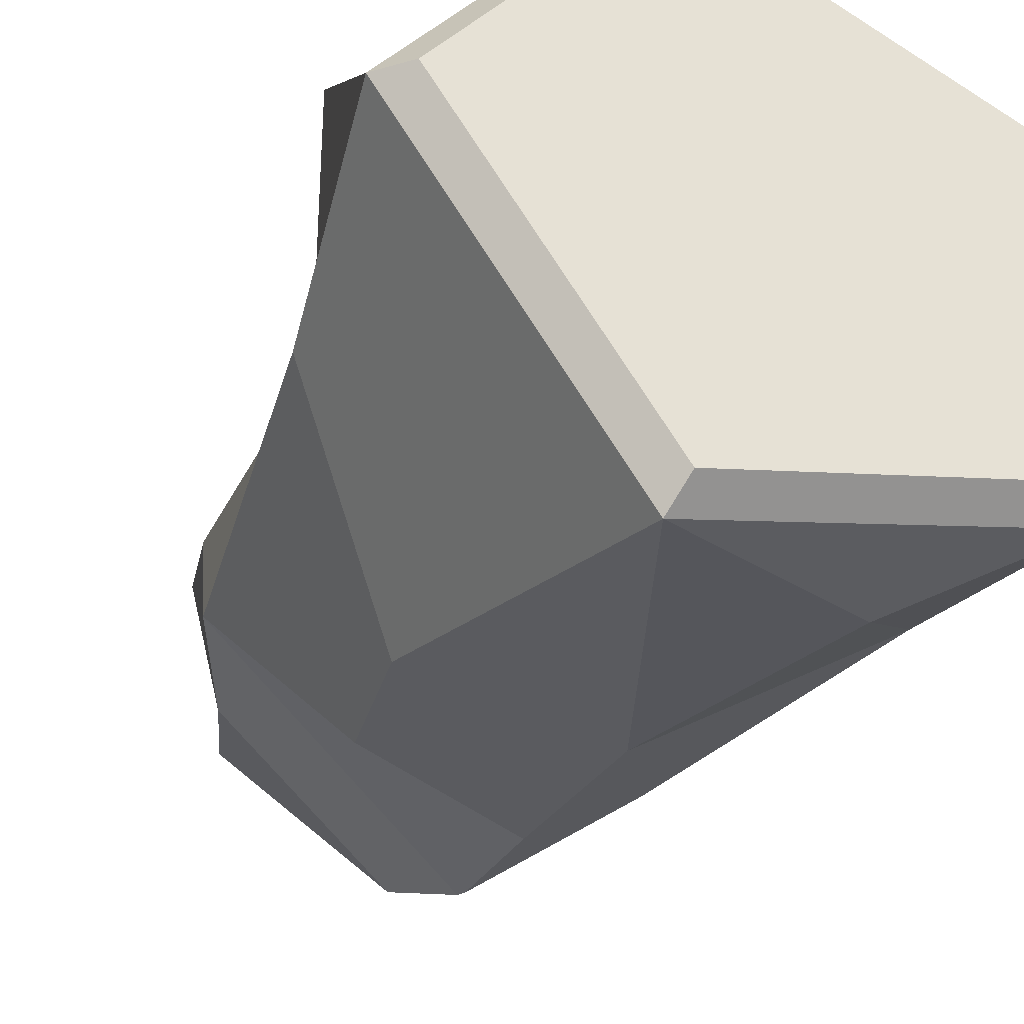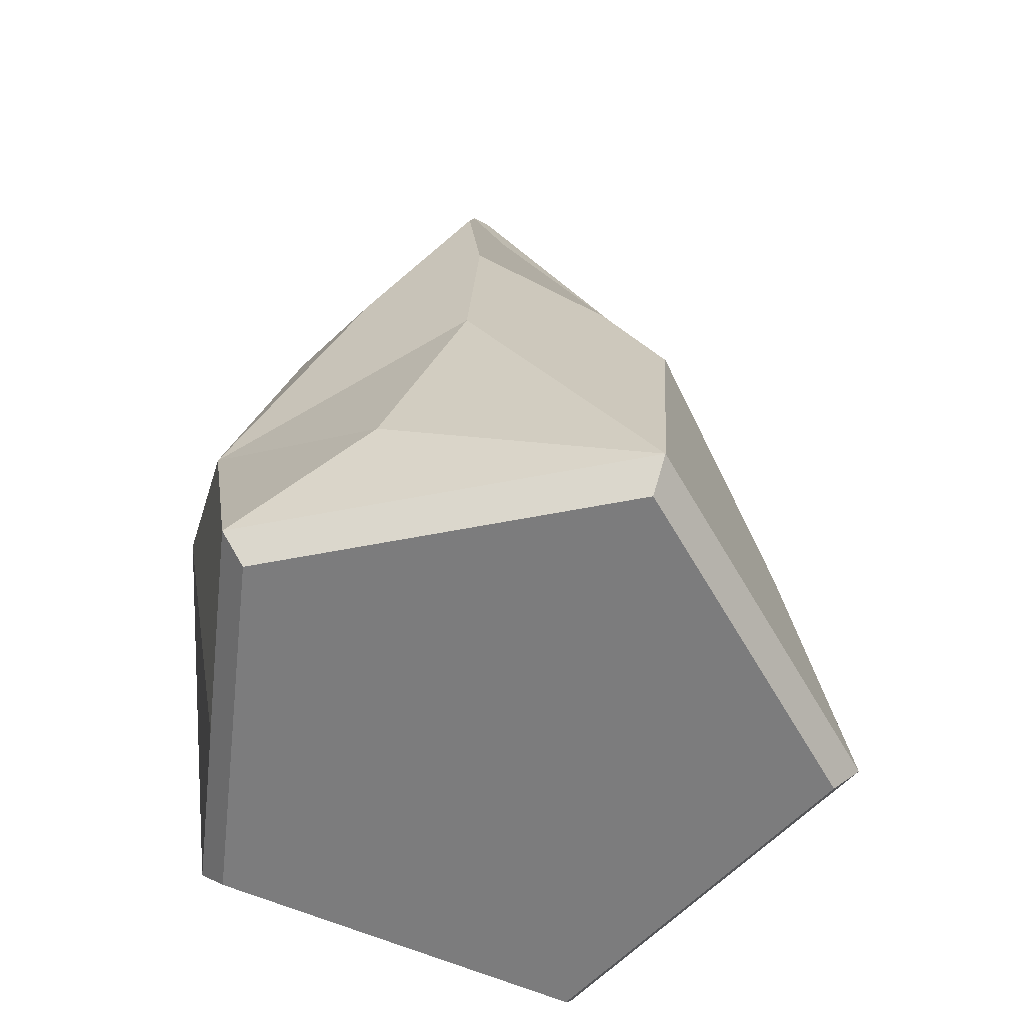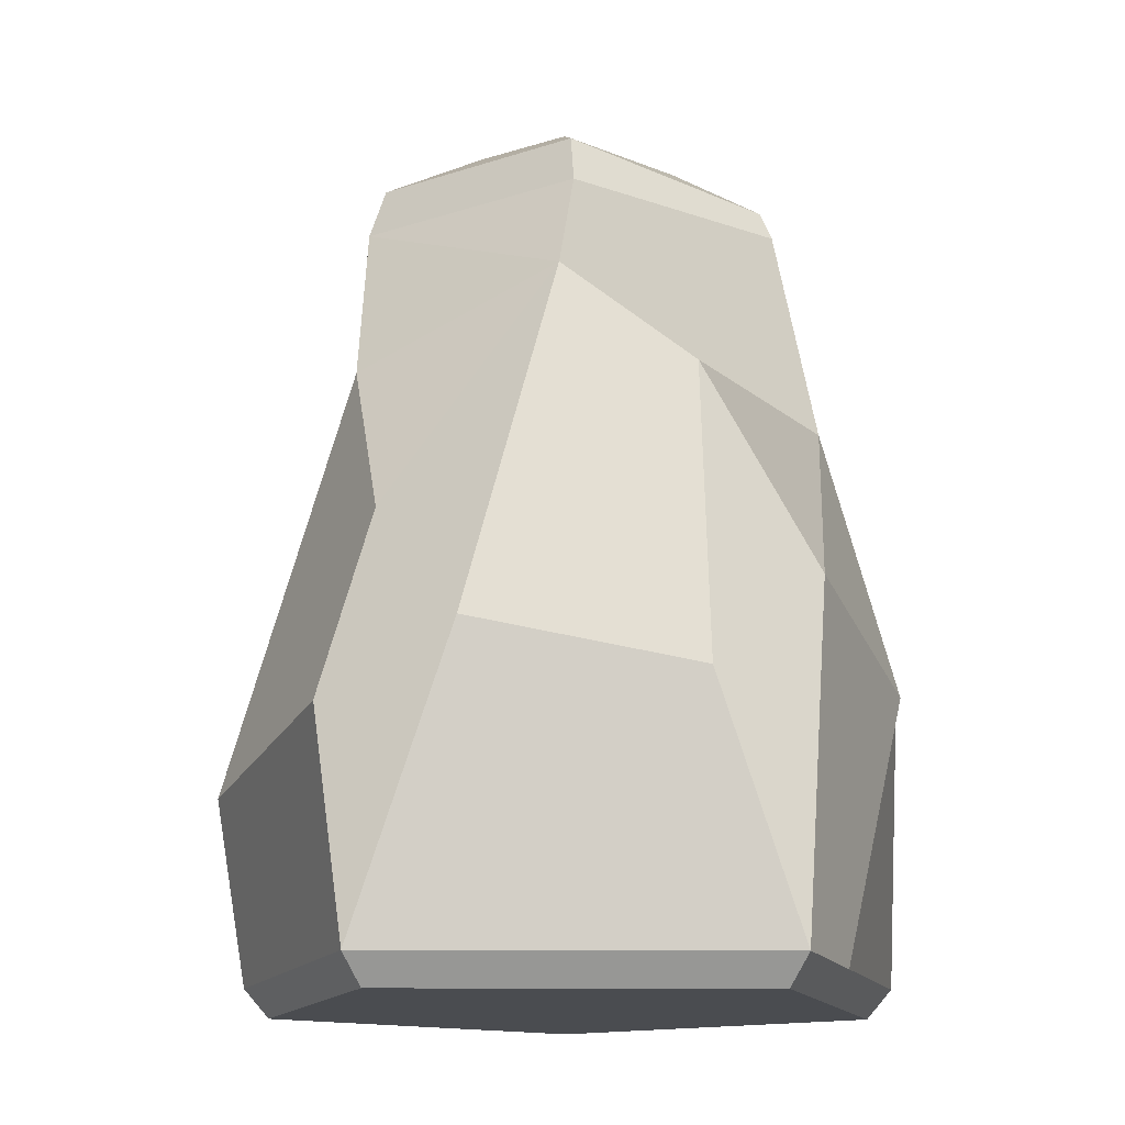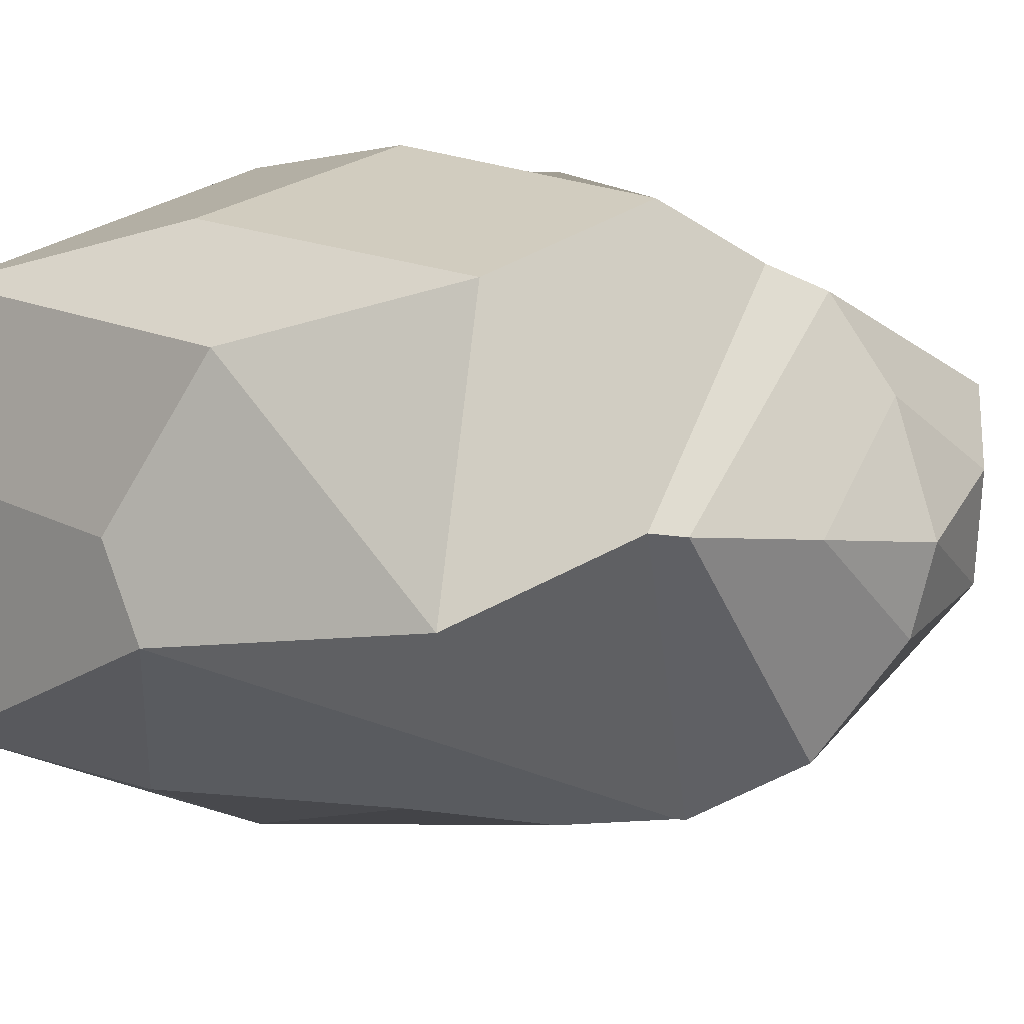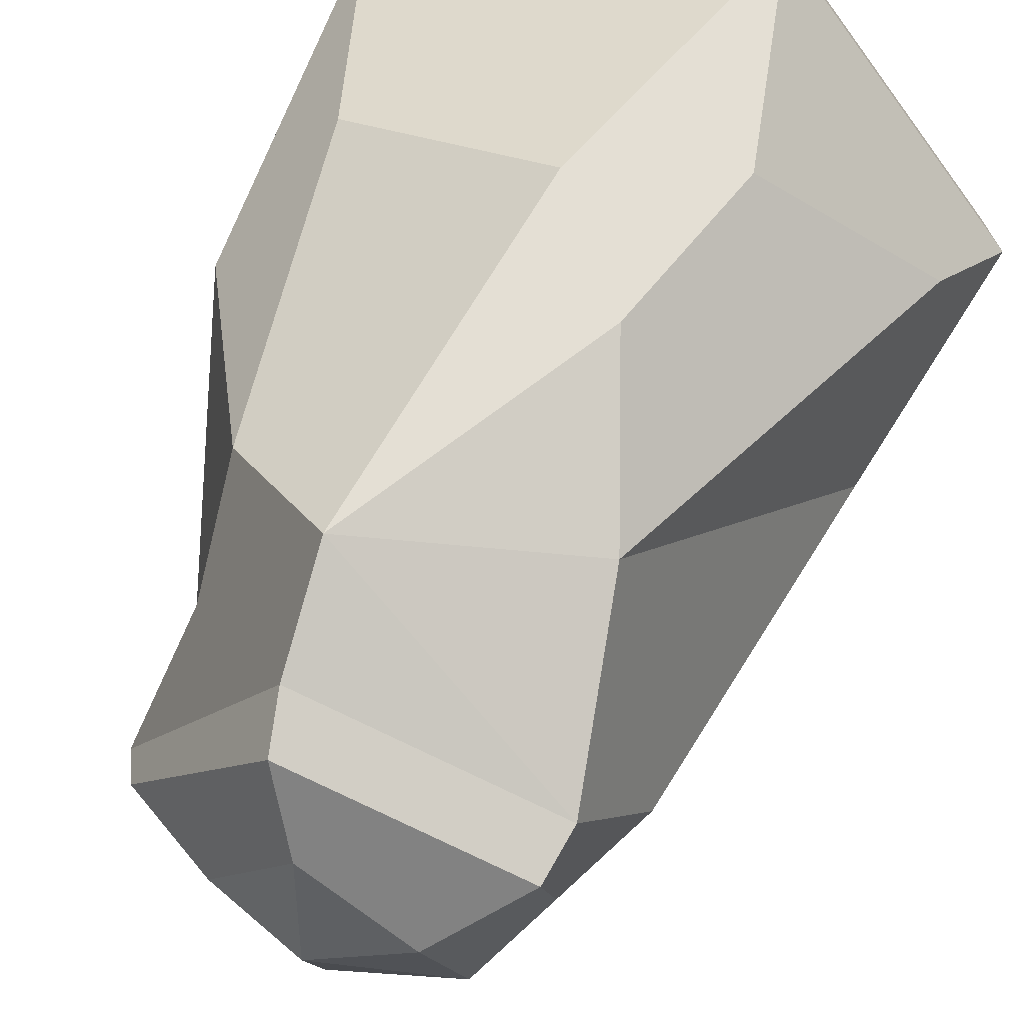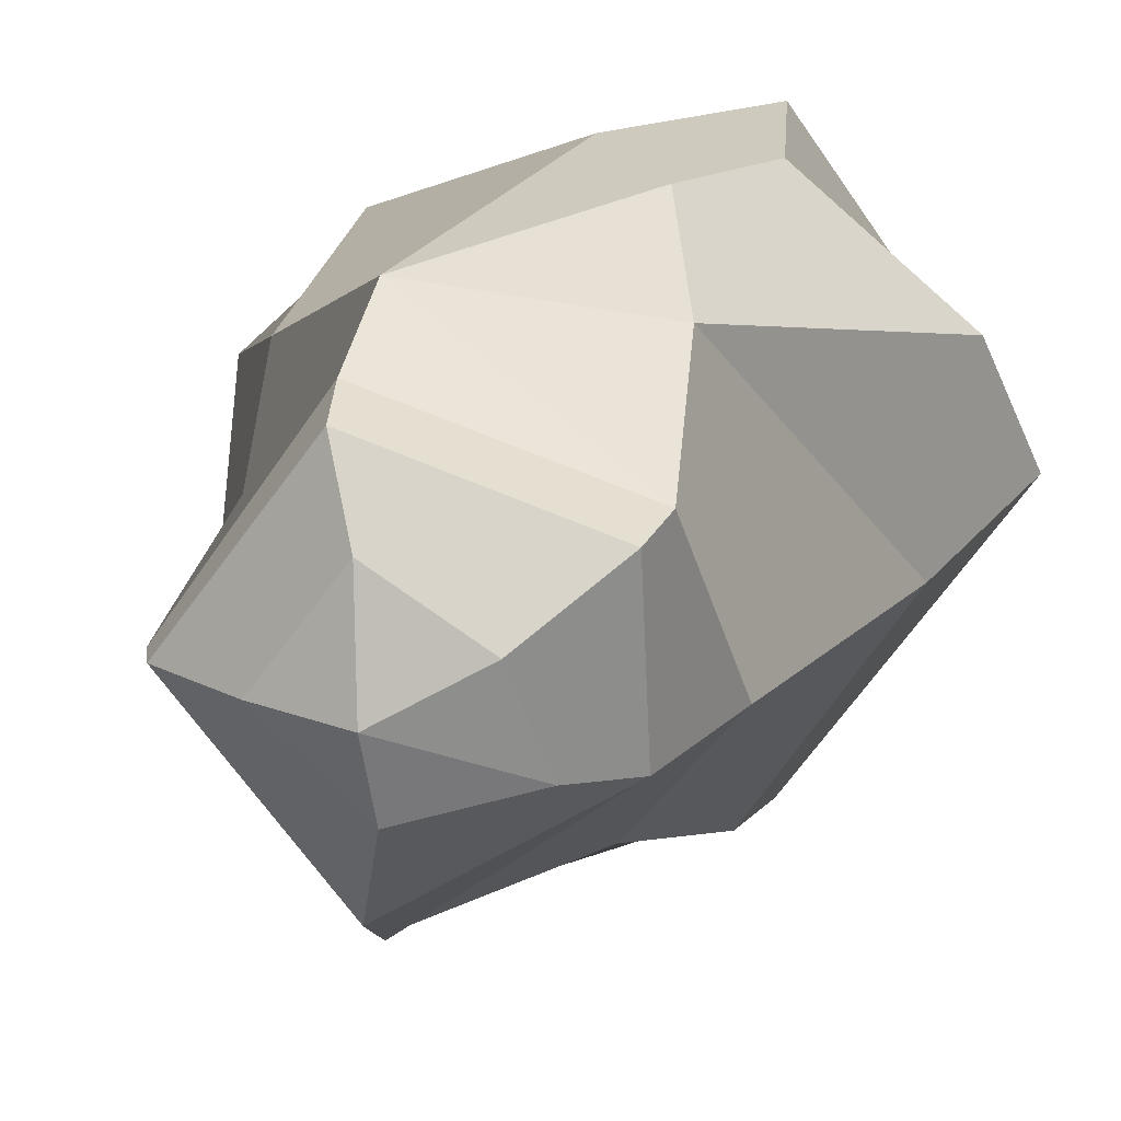
<metadata>
{"format":"obj","ext":"obj","renderer":"f3d","projection":"perspective","resolution":1024,"background":"white","views":[{"elev":-37.6,"azim":-27.3,"up":"+Z"},{"elev":-58.8,"azim":173.4,"up":"+Y"},{"elev":-14.7,"azim":17.1,"up":"+Y"},{"elev":2.4,"azim":130.6,"up":"+Z"},{"elev":58.3,"azim":-160.7,"up":"+Z"},{"elev":14.2,"azim":-165.2,"up":"+Z"}]}
</metadata>
<code>
o Small_Rock_3_Icosphere.001
v 0.7236 -0.7848 5.946
v -0.2764 -0.7848 6.271
v -0.8944 -0.7848 5.421
v -0.2764 -0.7848 4.57
v 0.7236 -0.7848 4.895
v 0.854 -0.1053 5.382
v -0.2129 1.428 5.533
v -0.8213 -0.8641 5.421
v -0.2538 -0.8641 4.64
v 0.6645 -0.8641 4.938
v 0.6645 -0.8641 5.903
v -0.2538 -0.8641 6.202
v 0.06665 1.391 5.687
v 0.2873 1.37 5.405
v 0.02405 1.401 5.194
v -0.2921 1.355 5.288
v 0.1733 1.147 5.954
v 0.1482 1.285 5.896
v 0.5607 1.147 5.421
v 0.5282 1.223 5.414
v 0.1658 0.9413 4.798
v 0.1157 1.223 4.937
v -0.5405 0.8635 5.312
v -0.3998 1.097 5.232
v -0.4242 1.284 5.71
v -0.4536 1.147 5.75
v -0.8018 -0.3496 5.819
v -0.3849 -0.1977 6.211
v -0.2394 0.2596 6.208
v -0.3805 0.6754 5.999
v -0.3691 0.1712 4.814
v -0.7318 -0.0844 5.323
v -0.2313 0.6617 4.939
v 0.7487 0.1246 5.788
v 0.8047 -0.03984 5.145
v 0.6305 0.6591 5.205
v 0.7236 -0.7848 5.486
v 0.6645 -0.8641 5.486
v 0.481 0.6451 5.931
v -0.01064 -0.03022 6.271
v 0.5408 -0.1434 6.079
v 0.1796 0.8703 6.098
v 0.3879 -0.4668 4.759
v 0.1792 0.1558 4.749
v 0.1497 0.5765 4.749
v 0.1784 0.9272 4.8
v 0.4522 0.5674 4.942
v 0.03599 1.471 5.393
f 37 38 10 5
f 9 8 3 4
f 12 11 1 2
f 10 9 4 5
f 1 34 39 41
f 42 39 36 19 17
f 3 27 30 32
f 4 31 33 45 44
f 46 45 33 23 21
f 4 3 32 31
f 35 47 36
f 1 11 38 37
f 22 24 16 15
f 24 25 7 16
f 25 18 13 7
f 8 9 10 38
f 8 12 2 3
f 20 22 15 14
f 18 20 14 13
f 23 32 30 26
f 37 5 35 6
f 3 2 28 27
f 2 1 41 40
f 26 17 18 25
f 17 19 20 18
f 19 21 22 20
f 21 23 24 22
f 23 26 25 24
f 27 28 29 30
f 31 32 23 33
f 36 47 46 21 19
f 34 36 39
f 30 29 42
f 12 8 38 11
f 1 37 6 34
f 6 35 36 34
f 40 41 39 42
f 2 40 42 29 28
f 26 30 42
f 17 26 42
f 44 45 46 47 35
f 4 44 43
f 43 44 35
f 5 43 35
f 5 4 43
f 13 14 48
f 14 15 48
f 15 16 48
f 16 7 48
f 7 13 48

</code>
